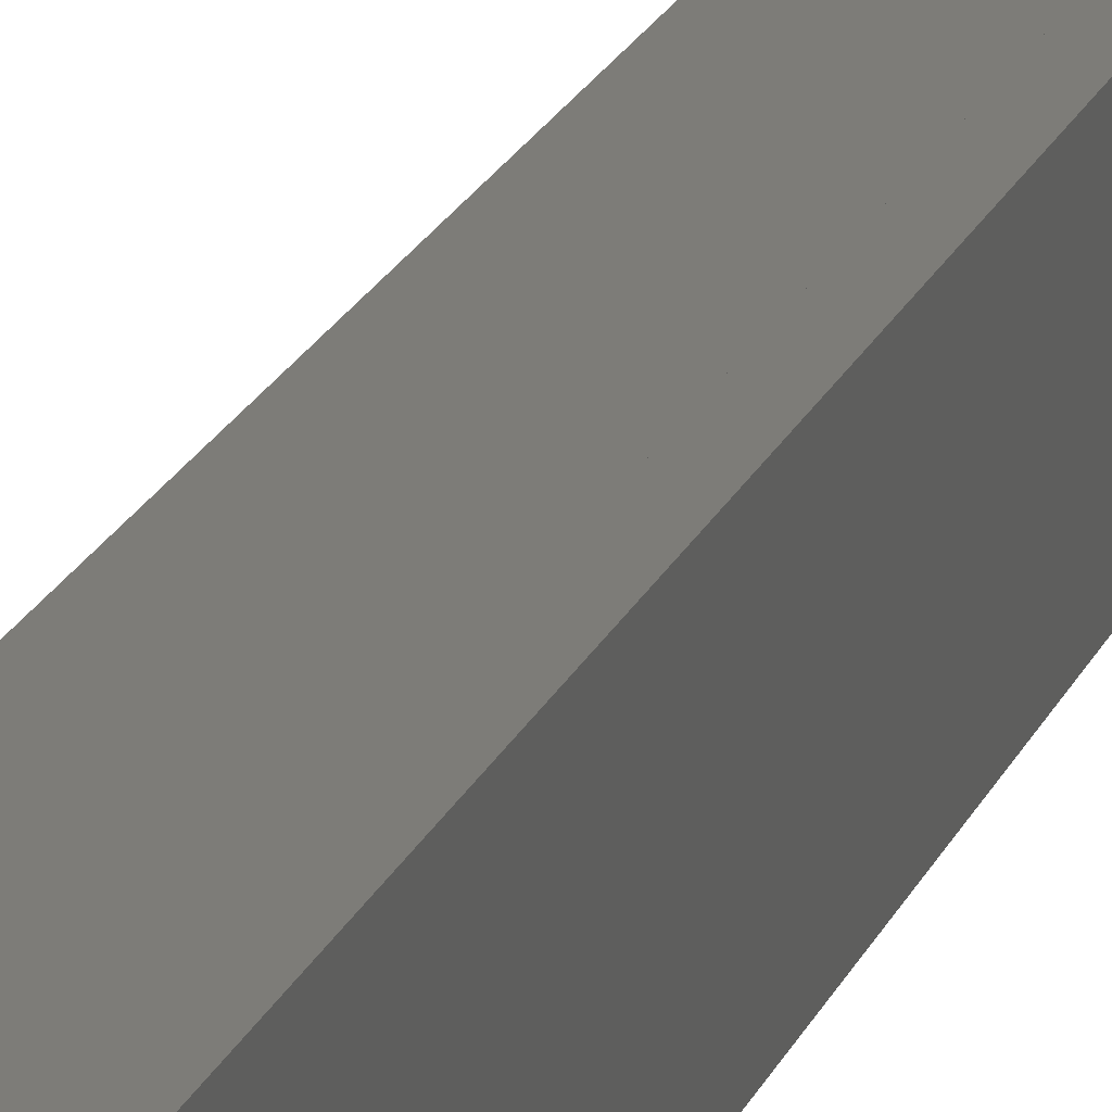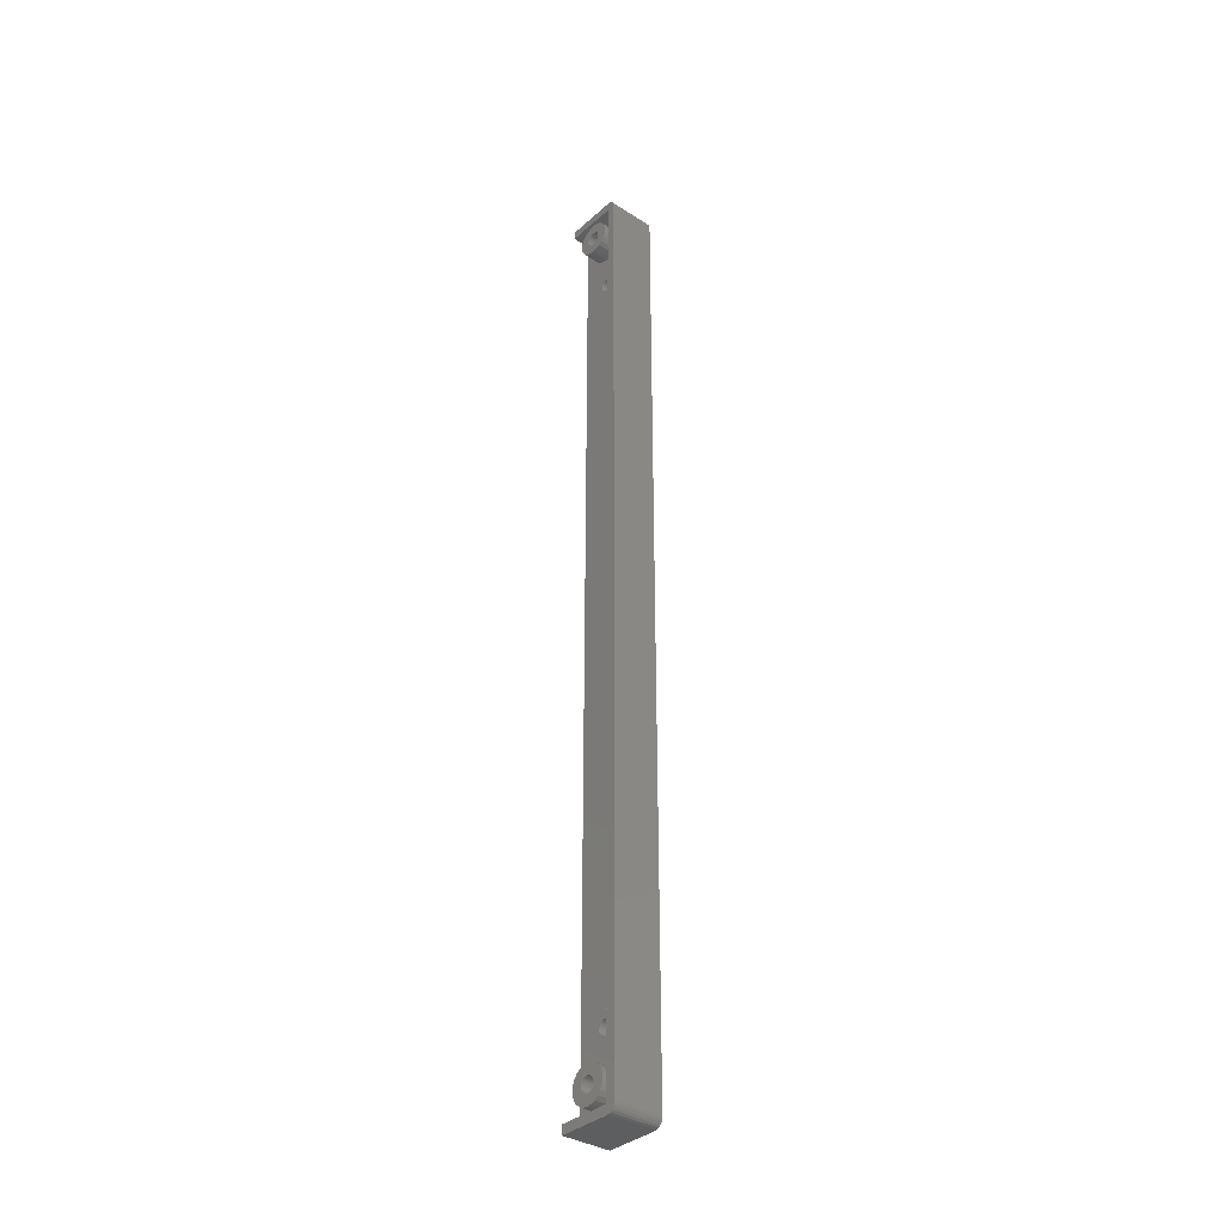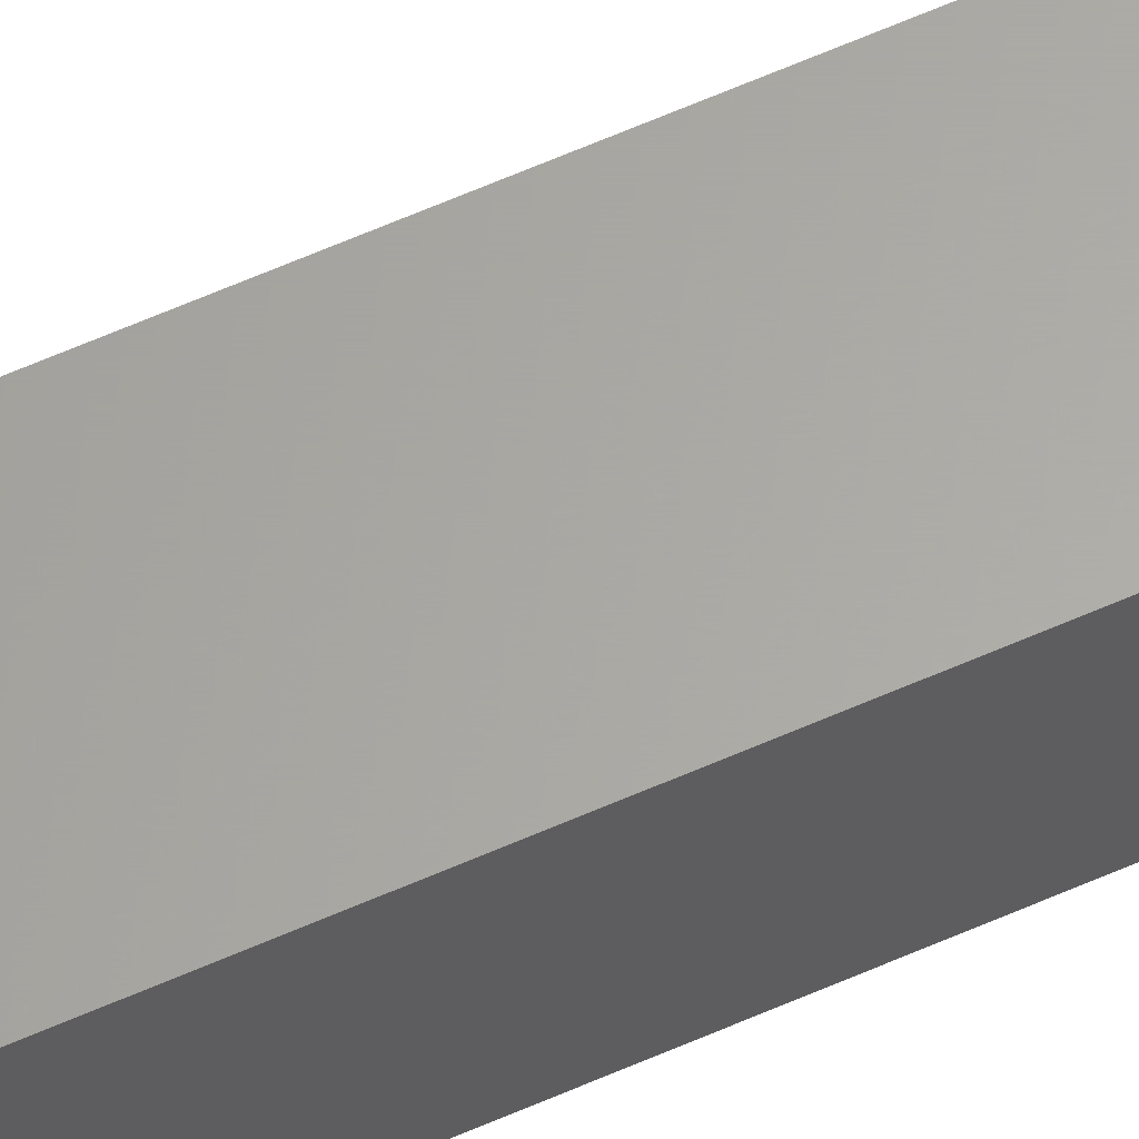
<metadata>
{"format":"stl","ext":"stl","renderer":"f3d","projection":"perspective","resolution":1024,"background":"white","views":[{"elev":9.3,"azim":8.6,"up":"+Z"},{"elev":-35.3,"azim":49.7,"up":"+Y"},{"elev":63.1,"azim":66.0,"up":"+Z"}]}
</metadata>
<code>
# stl→obj: 328 verts, 668 faces
v 243.1 158.6 3
v 243.9 158.7 9.165e-15
v 243.1 158.6 9.165e-15
v 243.9 158.7 3
v 244.5 154.6 3
v 244.8 154.8 -5
v 244.5 154.6 -5
v 244.8 154.8 3
v 241.8 157.8 3
v 241.3 157.2 9.165e-15
v 241.3 157.2 3
v 241.8 157.8 9.165e-15
v 244.2 154.5 3
v 244.2 154.5 -5
v 240.9 155.7 3
v 241 154.9 9.165e-15
v 241 154.9 3
v 240.9 155.7 9.165e-15
v 245.4 158.3 3
v 246 157.8 9.165e-15
v 245.4 158.3 9.165e-15
v 246 157.8 3
v 246.5 157.2 3
v 246.5 157.2 9.165e-15
v 241.3 154.2 9.165e-15
v 241.3 154.2 3
v 241 156.5 3
v 241 156.5 9.165e-15
v 244.7 152.8 3
v 243.9 152.7 9.165e-15
v 244.7 152.8 9.165e-15
v 243.9 152.7 3
v 246 153.6 3
v 245.4 153.1 9.165e-15
v 246 153.6 9.165e-15
v 245.4 153.1 3
v 246.8 154.9 9.165e-15
v 246.5 154.2 3
v 246.5 154.2 9.165e-15
v 246.8 154.9 3
v 243.1 152.8 3
v 242.4 153.1 9.165e-15
v 243.1 152.8 9.165e-15
v 242.4 153.1 3
v 246.8 156.5 9.165e-15
v 246.9 155.7 3
v 246.9 155.7 9.165e-15
v 246.8 156.5 3
v 245.2 155.7 3
v 245.1 155.4 -5
v 245.1 155.4 3
v 245.2 155.7 -5
v 241.8 153.6 9.165e-15
v 241.8 153.6 3
v 242.4 158.3 3
v 242.7 155.7 3
v 242.7 155.4 3
v 242.8 155.1 3
v 243 154.8 3
v 243.3 154.6 3
v 243.6 154.5 3
v 243.9 154.4 3
v 245 155.1 3
v 242.7 156 3
v 242.8 156.3 3
v 243 156.6 3
v 243.3 156.8 3
v 243.6 156.9 3
v 243.9 156.9 3
v 244.2 156.9 3
v 244.7 158.6 3
v 244.5 156.8 3
v 244.8 156.6 3
v 245 156.3 3
v 245.1 156 3
v 244.7 158.6 9.165e-15
v 245 155.1 -5
v 243.9 154.4 -5
v 243.3 154.6 -5
v 243 154.8 -5
v 243.6 156.9 -5
v 243.9 156.9 -5
v 243.6 154.5 -5
v 248.8 160.6 -5
v 249 160.2 3
v 249 160.2 -5
v 248.8 160.6 3
v 242.4 158.3 9.165e-15
v 248.1 0.05111 3
v 247.7 -1.992e-14 -5
v 248.1 0.05111 -5
v 247.7 -1.992e-14 3
v 245 156.3 -5
v 245.1 156 -5
v 242.8 155.1 -5
v 248.4 160.8 3
v 248.4 160.8 -5
v 249.2 1.5 -5
v 249.1 1.112 3
v 249.1 1.112 -5
v 249.2 1.5 3
v 243.3 156.8 -5
v 242.8 156.3 -5
v 243 156.6 -5
v 244.8 156.6 -5
v 244.2 156.9 -5
v 244.5 156.8 -5
v 242.7 156 -5
v 238.9 1.5 9.165e-15
v 241 4.524 9.165e-15
v 240.9 5.3 9.165e-15
v 241.3 3.8 9.165e-15
v 241.8 3.179 9.165e-15
v 242.4 2.702 9.165e-15
v 243.1 2.402 9.165e-15
v 247.7 1.5 9.165e-15
v 243.9 2.3 9.165e-15
v 244.7 2.402 9.165e-15
v 245.4 2.702 9.165e-15
v 246 3.179 9.165e-15
v 246.5 3.8 9.165e-15
v 246.8 4.524 9.165e-15
v 246.9 5.3 9.165e-15
v 238.9 159.5 9.165e-15
v 247.7 159.5 9.165e-15
v 243.1 8.198 9.165e-15
v 242.7 14 8.46e-15
v 242.4 7.898 9.165e-15
v 242.7 13.68 8.46e-15
v 242.8 13.38 8.46e-15
v 243 13.12 8.46e-15
v 243.3 12.92 8.46e-15
v 243.9 8.3 9.165e-15
v 243.6 12.79 8.46e-15
v 243.9 12.75 8.46e-15
v 244.2 12.79 8.46e-15
v 244.7 8.198 9.165e-15
v 244.5 12.92 8.46e-15
v 244.8 13.12 8.46e-15
v 245.4 7.898 9.165e-15
v 245 13.38 8.46e-15
v 245.1 13.68 8.46e-15
v 245.2 14 8.46e-15
v 245.2 147 9.165e-15
v 246 7.421 9.165e-15
v 246.5 6.8 9.165e-15
v 246.8 6.076 9.165e-15
v 241 6.076 9.165e-15
v 241.3 6.8 9.165e-15
v 241.8 7.421 9.165e-15
v 242.7 147 9.165e-15
v 242.7 147.3 9.165e-15
v 242.8 147.6 9.165e-15
v 243 147.9 9.165e-15
v 243.3 148.1 9.165e-15
v 243.6 148.2 9.165e-15
v 243.9 148.2 9.165e-15
v 244.2 148.2 9.165e-15
v 244.5 148.1 9.165e-15
v 244.8 147.9 9.165e-15
v 245 147.6 9.165e-15
v 245.1 147.3 9.165e-15
v 242.7 14.32 8.46e-15
v 242.7 146.7 9.165e-15
v 242.8 14.63 8.46e-15
v 242.8 146.4 9.165e-15
v 243 14.88 8.46e-15
v 243 146.1 9.165e-15
v 243.3 15.08 8.46e-15
v 243.3 145.9 9.165e-15
v 243.6 15.21 8.46e-15
v 243.6 145.8 9.165e-15
v 243.9 15.25 8.46e-15
v 243.9 145.8 9.165e-15
v 244.2 15.21 8.46e-15
v 244.2 145.8 9.165e-15
v 244.5 15.08 8.46e-15
v 244.5 145.9 9.165e-15
v 244.8 14.88 8.46e-15
v 244.8 146.1 9.165e-15
v 245 14.63 8.46e-15
v 245 146.4 9.165e-15
v 245.1 14.32 8.46e-15
v 245.1 146.7 9.165e-15
v 242.7 155.4 -5
v 249 0.75 3
v 249 0.75 -5
v 242.7 155.7 -5
v 249.2 159.5 -5
v 249.2 159.5 3
v 249.1 159.9 3
v 249.1 159.9 -5
v 248.1 160.9 3
v 248.1 160.9 -5
v 247.7 161 3
v 247.7 161 -5
v 238.9 2.82e-15 -5
v 238.9 2.82e-15 3
v 246.8 6.076 3
v 246.5 6.8 3
v 246 3.179 3
v 245.4 2.702 3
v 243.1 2.402 3
v 242.4 2.702 3
v 244.7 2.402 3
v 243.9 4.05 3
v 244.2 4.093 -5
v 243.9 4.05 -5
v 244.2 4.093 3
v 248.8 0.4393 3
v 248.4 0.201 -5
v 248.8 0.4393 -5
v 248.4 0.201 3
v 243.3 4.217 3
v 243.6 4.093 -5
v 243.3 4.217 -5
v 243.6 4.093 3
v 243.1 8.198 3
v 243.9 8.3 3
v 238.9 1.5 3
v 247.7 1.5 3
v 238.9 161 3
v 238.9 161 -5
v 244.5 4.217 -5
v 244.5 4.217 3
v 244.7 8.198 3
v 245.4 7.898 3
v 246.8 4.524 3
v 246.9 5.3 3
v 241.8 7.421 3
v 241.3 6.8 3
v 246.5 3.8 3
v 241.8 3.179 3
v 243.9 2.3 3
v 241 6.076 3
v 247.7 159.5 3
v 238.9 159.5 3
v 244.8 4.416 -5
v 244.8 4.416 3
v 245 4.675 3
v 245 4.675 -5
v 243 4.416 3
v 243 4.416 -5
v 246 7.421 3
v 242.4 7.898 3
v 244.8 6.184 3
v 244.5 6.383 -5
v 244.8 6.184 -5
v 244.5 6.383 3
v 243.3 6.383 3
v 243 6.184 -5
v 243.3 6.383 -5
v 243 6.184 3
v 244.2 6.507 -5
v 244.2 6.507 3
v 242.7 5.3 -5
v 242.7 4.976 3
v 242.7 4.976 -5
v 242.7 5.3 3
v 245.1 5.624 3
v 245.2 5.3 -5
v 245.2 5.3 3
v 245.1 5.624 -5
v 242.8 5.925 3
v 242.8 5.925 -5
v 242.7 14 -5
v 242.7 147 -5
v 242.7 14.32 -5
v 242.7 146.7 -5
v 242.8 14.63 -5
v 242.8 146.4 -5
v 243 14.88 -5
v 243 146.1 -5
v 243.3 15.08 -5
v 243.3 145.9 -5
v 243.6 15.21 -5
v 243.6 145.8 -5
v 243.9 15.25 -5
v 243.9 145.8 -5
v 244.2 15.21 -5
v 244.2 145.8 -5
v 244.5 15.08 -5
v 244.5 145.9 -5
v 244.8 14.88 -5
v 244.8 146.1 -5
v 245 14.63 -5
v 245 146.4 -5
v 245.1 14.32 -5
v 245.1 146.7 -5
v 245.2 14 -5
v 245.2 147 -5
v 242.8 4.675 -5
v 245.1 4.976 -5
v 242.7 13.68 -5
v 242.7 5.624 -5
v 242.8 13.38 -5
v 243 13.12 -5
v 243.3 12.92 -5
v 243.6 12.79 -5
v 243.6 6.507 -5
v 243.9 12.75 -5
v 243.9 6.55 -5
v 244.2 12.79 -5
v 244.5 12.92 -5
v 244.8 13.12 -5
v 245 13.38 -5
v 245 5.925 -5
v 245.1 13.68 -5
v 242.7 147.3 -5
v 242.8 147.6 -5
v 243 147.9 -5
v 243.3 148.1 -5
v 243.6 148.2 -5
v 243.9 148.2 -5
v 244.2 148.2 -5
v 244.5 148.1 -5
v 244.8 147.9 -5
v 245 147.6 -5
v 245.1 147.3 -5
v 245.1 4.976 3
v 242.7 5.624 3
v 241 4.524 3
v 241.3 3.8 3
v 242.8 4.675 3
v 243.9 6.55 3
v 243.6 6.507 3
v 245 5.925 3
v 240.9 5.3 3
f 1 2 3
f 2 1 4
f 5 6 7
f 6 5 8
f 9 10 11
f 10 9 12
f 13 7 14
f 7 13 5
f 15 16 17
f 16 15 18
f 19 20 21
f 20 19 22
f 20 23 24
f 23 20 22
f 17 25 26
f 25 17 16
f 27 18 15
f 18 27 28
f 29 30 31
f 30 29 32
f 33 34 35
f 34 33 36
f 37 38 39
f 38 37 40
f 41 42 43
f 42 41 44
f 36 31 34
f 31 36 29
f 45 46 47
f 46 45 48
f 32 43 30
f 43 32 41
f 49 50 51
f 50 49 52
f 44 53 42
f 53 44 54
f 17 27 15
f 27 17 26
f 27 26 11
f 11 26 54
f 11 54 9
f 9 54 44
f 9 44 55
f 55 44 56
f 56 44 57
f 57 44 41
f 57 41 58
f 58 41 59
f 59 41 60
f 60 41 32
f 60 32 61
f 61 32 62
f 62 32 29
f 62 29 13
f 13 29 5
f 5 29 8
f 8 29 36
f 8 36 63
f 63 36 51
f 51 36 49
f 55 64 1
f 64 55 56
f 1 64 65
f 1 65 66
f 1 66 67
f 1 67 4
f 4 67 68
f 4 68 69
f 4 69 70
f 4 70 71
f 71 70 72
f 71 72 73
f 71 73 19
f 19 73 74
f 19 74 75
f 19 75 49
f 19 49 36
f 19 36 33
f 19 33 22
f 22 33 38
f 22 38 23
f 23 38 40
f 23 40 48
f 48 40 46
f 39 33 35
f 33 39 38
f 26 53 54
f 53 26 25
f 71 21 76
f 21 71 19
f 63 50 77
f 50 63 51
f 8 77 6
f 77 8 63
f 11 28 27
f 28 11 10
f 24 48 45
f 48 24 23
f 4 76 2
f 76 4 71
f 47 40 37
f 40 47 46
f 62 14 78
f 14 62 13
f 59 79 80
f 79 59 60
f 69 81 82
f 81 69 68
f 60 83 79
f 83 60 61
f 84 85 86
f 85 84 87
f 9 88 12
f 88 9 55
f 89 90 91
f 90 89 92
f 61 78 83
f 78 61 62
f 75 93 94
f 93 75 74
f 80 58 59
f 58 80 95
f 96 84 97
f 84 96 87
f 98 99 100
f 99 98 101
f 68 102 81
f 102 68 67
f 103 66 65
f 66 103 104
f 74 105 93
f 105 74 73
f 72 106 107
f 106 72 70
f 103 64 108
f 64 103 65
f 109 110 111
f 110 109 112
f 112 109 113
f 113 109 114
f 114 109 115
f 115 109 116
f 115 116 117
f 117 116 118
f 118 116 119
f 119 116 120
f 120 116 121
f 121 116 122
f 122 116 123
f 123 116 47
f 124 3 125
f 3 124 88
f 88 124 12
f 12 124 10
f 10 124 28
f 28 124 18
f 18 124 109
f 18 109 111
f 125 3 2
f 125 2 76
f 125 76 21
f 125 21 20
f 125 20 24
f 125 24 45
f 125 45 47
f 125 47 116
f 126 127 128
f 127 126 129
f 129 126 130
f 130 126 131
f 131 126 132
f 132 126 133
f 132 133 134
f 134 133 135
f 135 133 136
f 136 133 137
f 136 137 138
f 138 137 139
f 139 137 140
f 139 140 141
f 141 140 142
f 142 140 143
f 143 140 144
f 144 140 34
f 34 140 35
f 35 140 145
f 35 145 146
f 35 146 39
f 39 146 147
f 39 147 37
f 37 147 123
f 37 123 47
f 148 18 111
f 18 148 16
f 16 148 149
f 16 149 25
f 25 149 150
f 25 150 53
f 53 150 128
f 53 128 42
f 42 128 151
f 42 151 43
f 151 128 127
f 43 151 152
f 43 152 153
f 43 153 154
f 43 154 155
f 43 155 30
f 30 155 156
f 30 156 157
f 30 157 158
f 30 158 31
f 31 158 159
f 31 159 160
f 31 160 34
f 34 160 161
f 34 161 162
f 34 162 144
f 163 151 127
f 151 163 164
f 164 163 165
f 164 165 166
f 166 165 167
f 166 167 168
f 168 167 169
f 168 169 170
f 170 169 171
f 170 171 172
f 172 171 173
f 172 173 174
f 174 173 175
f 174 175 176
f 176 175 177
f 176 177 178
f 178 177 179
f 178 179 180
f 180 179 181
f 180 181 182
f 182 181 183
f 182 183 184
f 184 183 143
f 184 143 144
f 95 57 58
f 57 95 185
f 49 94 52
f 94 49 75
f 100 186 187
f 186 100 99
f 73 107 105
f 107 73 72
f 188 64 56
f 64 188 108
f 189 101 98
f 101 189 190
f 86 191 192
f 191 86 85
f 193 97 194
f 97 193 96
f 195 194 196
f 194 195 193
f 92 197 90
f 197 92 198
f 67 104 102
f 104 67 66
f 55 3 88
f 3 55 1
f 185 56 57
f 56 185 188
f 70 82 106
f 82 70 69
f 146 199 147
f 199 146 200
f 201 119 120
f 119 201 202
f 203 114 115
f 114 203 204
f 202 118 119
f 118 202 205
f 206 207 208
f 207 206 209
f 210 211 212
f 211 210 213
f 192 190 189
f 190 192 191
f 214 215 216
f 215 214 217
f 218 133 126
f 133 218 219
f 220 116 109
f 116 220 221
f 222 196 223
f 196 222 195
f 187 210 212
f 210 187 186
f 209 224 207
f 224 209 225
f 226 140 137
f 140 226 227
f 123 228 122
f 228 123 229
f 230 149 231
f 149 230 150
f 121 201 120
f 201 121 232
f 204 113 114
f 113 204 233
f 205 117 118
f 117 205 234
f 231 148 235
f 148 231 149
f 236 116 221
f 116 236 125
f 236 124 125
f 124 236 237
f 219 137 133
f 137 219 226
f 234 115 117
f 115 234 203
f 213 91 211
f 91 213 89
f 147 229 123
f 229 147 199
f 225 238 224
f 238 225 239
f 122 232 121
f 232 122 228
f 240 238 239
f 238 240 241
f 242 216 243
f 216 242 214
f 145 200 146
f 200 145 244
f 92 220 198
f 220 92 221
f 221 92 89
f 221 89 236
f 236 89 195
f 195 89 193
f 193 89 213
f 193 213 96
f 96 213 210
f 96 210 87
f 87 210 186
f 87 186 85
f 85 186 99
f 85 99 191
f 191 99 101
f 191 101 190
f 236 222 237
f 222 236 195
f 245 126 128
f 126 245 218
f 246 247 248
f 247 246 249
f 250 251 252
f 251 250 253
f 249 254 247
f 254 249 255
f 256 257 258
f 257 256 259
f 260 261 262
f 261 260 263
f 251 264 265
f 264 251 253
f 222 124 237
f 220 197 198
f 197 220 109
f 197 109 223
f 223 109 124
f 223 124 222
f 266 267 268
f 267 266 188
f 268 267 269
f 268 269 270
f 270 269 271
f 270 271 272
f 272 271 273
f 272 273 274
f 274 273 275
f 274 275 276
f 276 275 277
f 276 277 278
f 278 277 279
f 278 279 280
f 280 279 281
f 280 281 282
f 282 281 283
f 282 283 284
f 284 283 285
f 284 285 286
f 286 285 287
f 286 287 288
f 288 287 289
f 288 289 290
f 290 289 291
f 223 188 197
f 188 223 108
f 108 223 103
f 103 223 104
f 104 223 196
f 197 188 266
f 104 196 102
f 102 196 81
f 81 196 82
f 82 196 106
f 106 196 107
f 107 196 105
f 105 196 93
f 93 196 94
f 94 196 52
f 52 196 291
f 291 196 261
f 197 243 90
f 243 197 292
f 292 197 258
f 258 197 256
f 256 197 266
f 90 243 216
f 90 216 215
f 90 215 208
f 90 208 207
f 90 207 224
f 90 224 238
f 90 238 241
f 90 241 293
f 90 293 261
f 90 261 196
f 90 196 194
f 90 194 91
f 91 194 97
f 91 97 211
f 211 97 84
f 211 84 212
f 212 84 86
f 212 86 187
f 187 86 192
f 187 192 100
f 100 192 189
f 100 189 98
f 294 256 266
f 256 294 295
f 295 294 296
f 295 296 265
f 265 296 297
f 265 297 251
f 251 297 298
f 251 298 252
f 252 298 299
f 252 299 300
f 300 299 301
f 300 301 302
f 302 301 303
f 302 303 254
f 254 303 304
f 254 304 247
f 247 304 305
f 247 305 248
f 248 305 306
f 248 306 307
f 307 306 308
f 307 308 263
f 263 308 290
f 263 290 261
f 261 290 291
f 185 267 188
f 267 185 309
f 309 185 95
f 309 95 310
f 310 95 80
f 310 80 311
f 311 80 79
f 311 79 312
f 312 79 83
f 312 83 313
f 313 83 78
f 313 78 314
f 314 78 14
f 314 14 315
f 315 14 7
f 315 7 316
f 316 7 6
f 316 6 317
f 317 6 77
f 317 77 318
f 318 77 50
f 318 50 319
f 319 50 52
f 319 52 291
f 262 293 320
f 293 262 261
f 265 321 295
f 321 265 264
f 217 208 215
f 208 217 206
f 322 112 323
f 112 322 110
f 292 242 243
f 242 292 324
f 325 300 302
f 300 325 326
f 246 307 327
f 307 246 248
f 258 324 292
f 324 258 257
f 227 145 140
f 145 227 244
f 328 110 322
f 110 328 111
f 326 252 300
f 252 326 250
f 230 128 150
f 128 230 245
f 322 235 328
f 235 322 323
f 235 323 231
f 231 323 233
f 231 233 230
f 230 233 204
f 230 204 245
f 245 204 259
f 259 204 257
f 257 204 203
f 257 203 324
f 324 203 242
f 242 203 214
f 214 203 234
f 214 234 217
f 217 234 206
f 206 234 205
f 206 205 209
f 209 205 225
f 225 205 239
f 239 205 202
f 239 202 240
f 240 202 320
f 320 202 262
f 245 321 218
f 321 245 259
f 218 321 264
f 218 264 253
f 218 253 250
f 218 250 219
f 219 250 326
f 219 326 325
f 219 325 255
f 219 255 226
f 226 255 249
f 226 249 246
f 226 246 227
f 227 246 327
f 227 327 260
f 227 260 262
f 227 262 202
f 227 202 201
f 227 201 244
f 244 201 232
f 244 232 200
f 200 232 228
f 200 228 199
f 199 228 229
f 255 302 254
f 302 255 325
f 295 259 256
f 259 295 321
f 320 241 240
f 241 320 293
f 235 111 328
f 111 235 148
f 323 113 233
f 113 323 112
f 327 263 260
f 263 327 307
f 136 304 303
f 304 136 138
f 135 303 301
f 303 135 136
f 134 301 299
f 301 134 135
f 132 299 298
f 299 132 134
f 131 298 297
f 298 131 132
f 297 130 131
f 130 297 296
f 296 129 130
f 129 296 294
f 294 127 129
f 127 294 266
f 266 163 127
f 163 266 268
f 268 165 163
f 165 268 270
f 270 167 165
f 167 270 272
f 169 272 274
f 272 169 167
f 171 274 276
f 274 171 169
f 173 276 278
f 276 173 171
f 175 278 280
f 278 175 173
f 177 280 282
f 280 177 175
f 179 282 284
f 282 179 177
f 181 284 286
f 284 181 179
f 183 286 288
f 286 183 181
f 143 288 290
f 288 143 183
f 142 290 308
f 290 142 143
f 141 308 306
f 308 141 142
f 139 306 305
f 306 139 141
f 138 305 304
f 305 138 139
f 184 287 182
f 287 184 289
f 182 285 180
f 285 182 287
f 178 285 283
f 285 178 180
f 176 283 281
f 283 176 178
f 174 281 279
f 281 174 176
f 172 279 277
f 279 172 174
f 170 277 275
f 277 170 172
f 168 275 273
f 275 168 170
f 271 168 273
f 168 271 166
f 269 166 271
f 166 269 164
f 267 164 269
f 164 267 151
f 309 151 267
f 151 309 152
f 310 152 309
f 152 310 153
f 311 153 310
f 153 311 154
f 155 311 312
f 311 155 154
f 156 312 313
f 312 156 155
f 157 313 314
f 313 157 156
f 158 314 315
f 314 158 157
f 159 315 316
f 315 159 158
f 160 316 317
f 316 160 159
f 160 318 161
f 318 160 317
f 161 319 162
f 319 161 318
f 162 291 144
f 291 162 319
f 144 289 184
f 289 144 291

</code>
